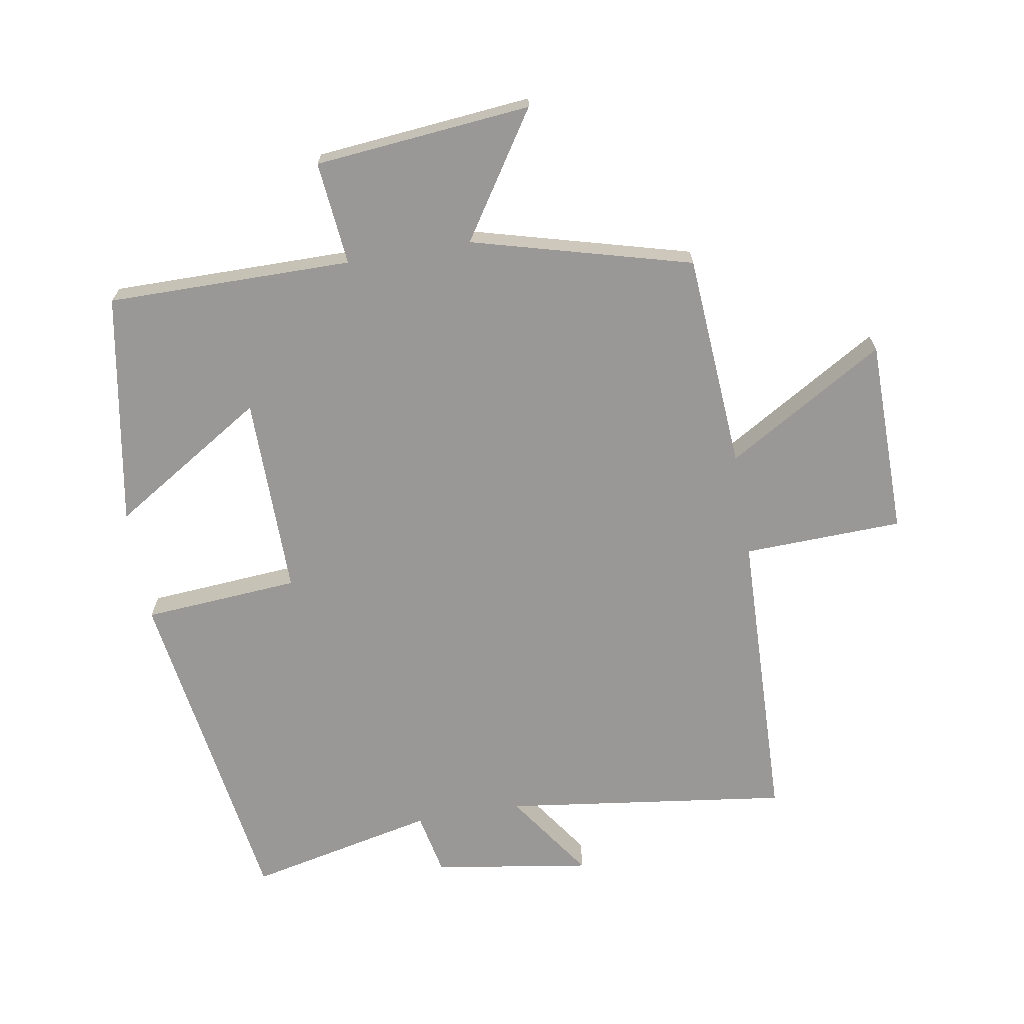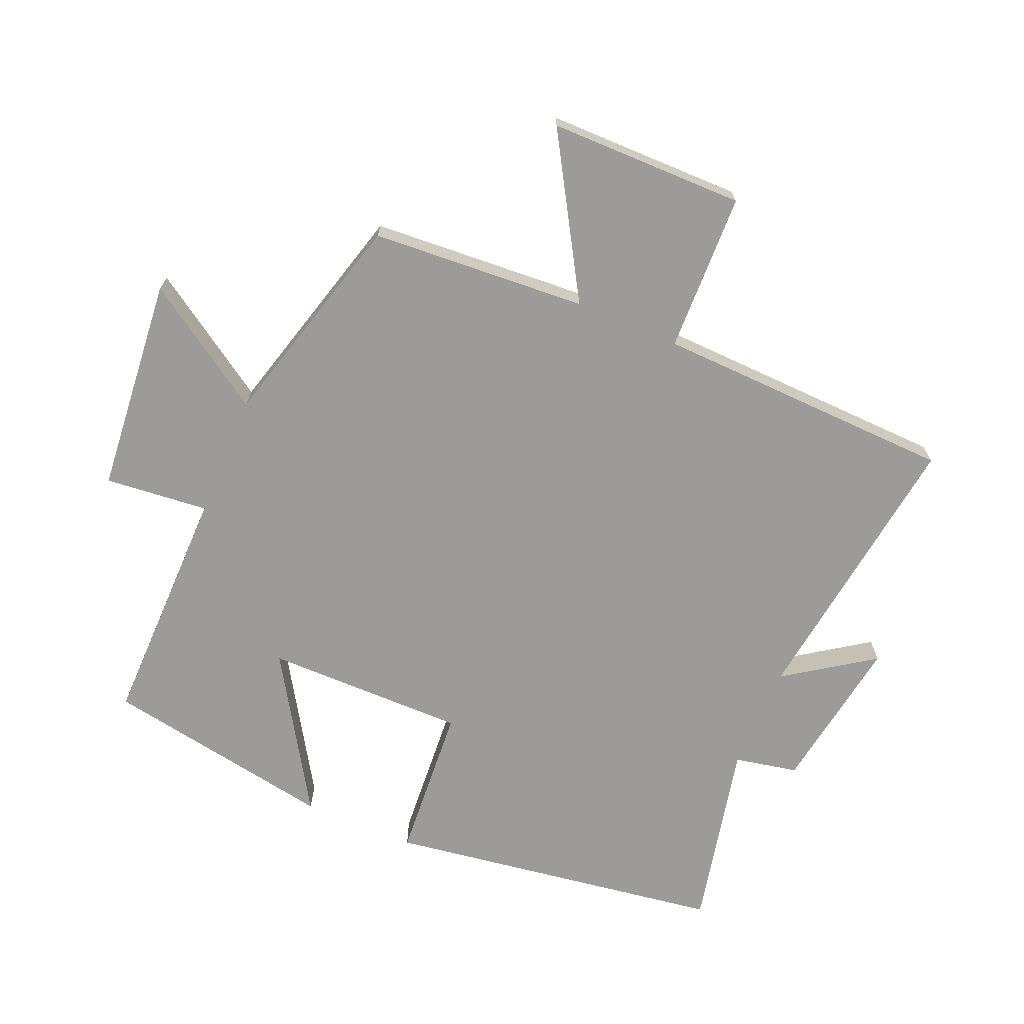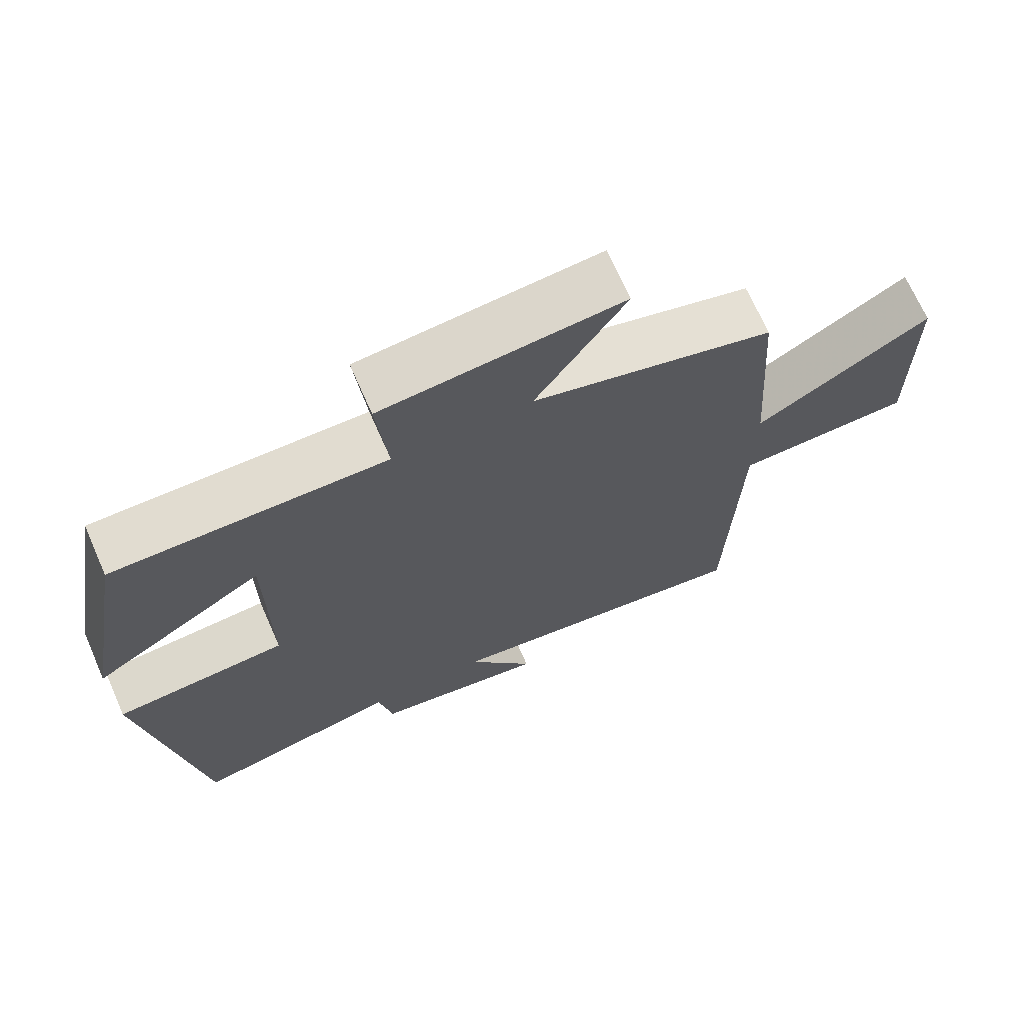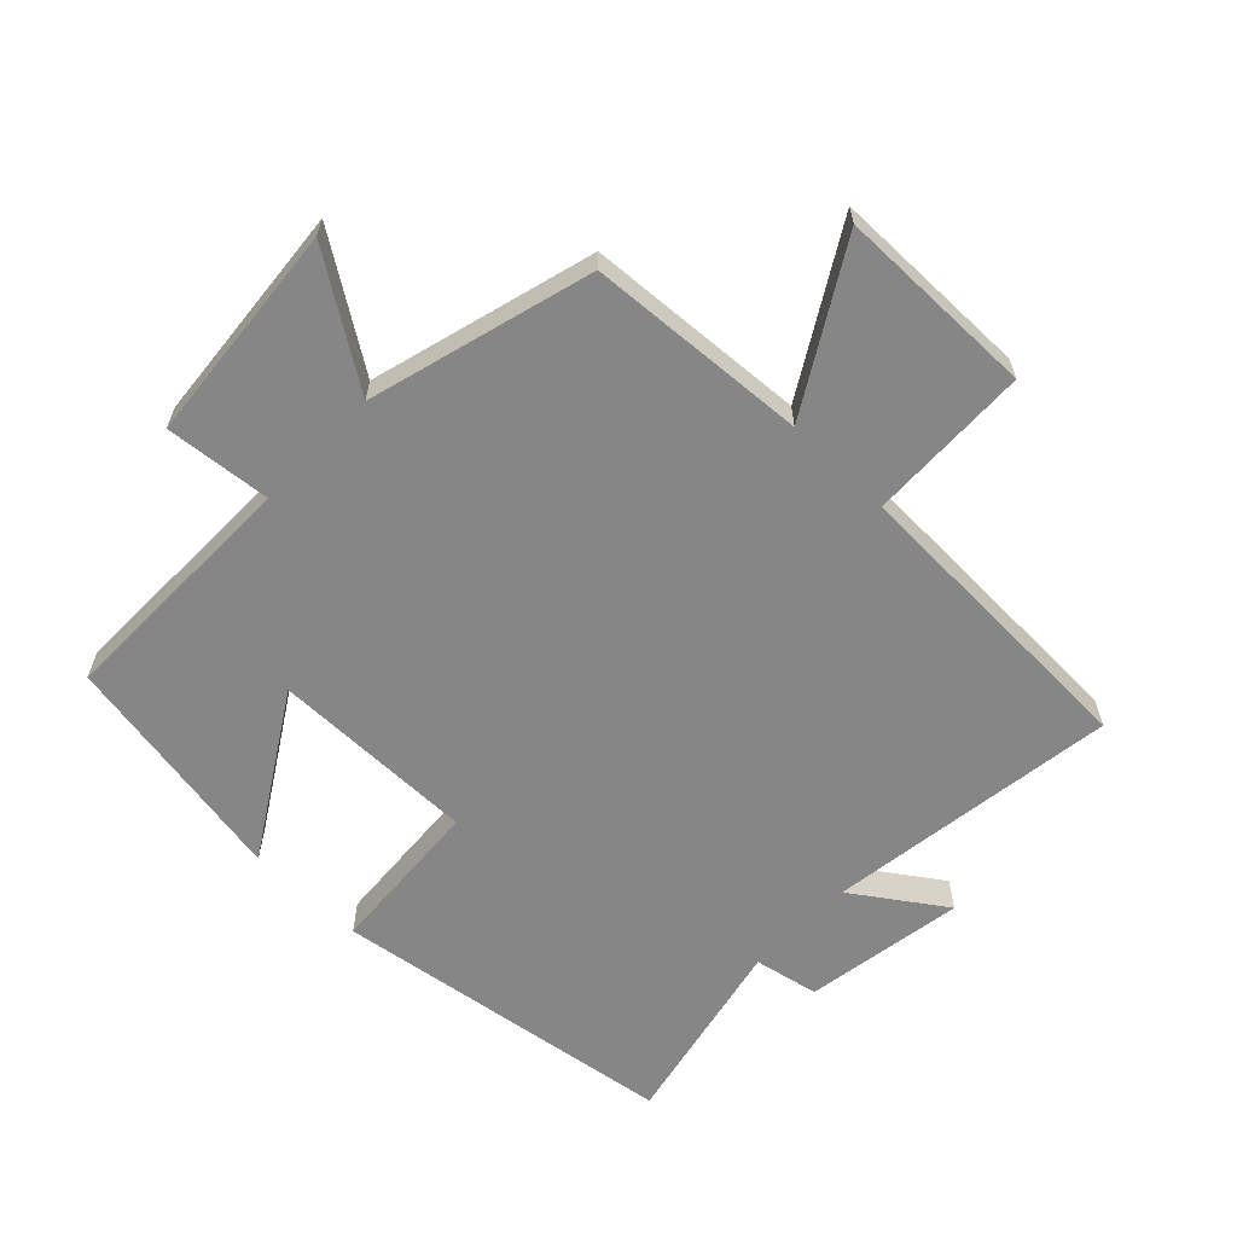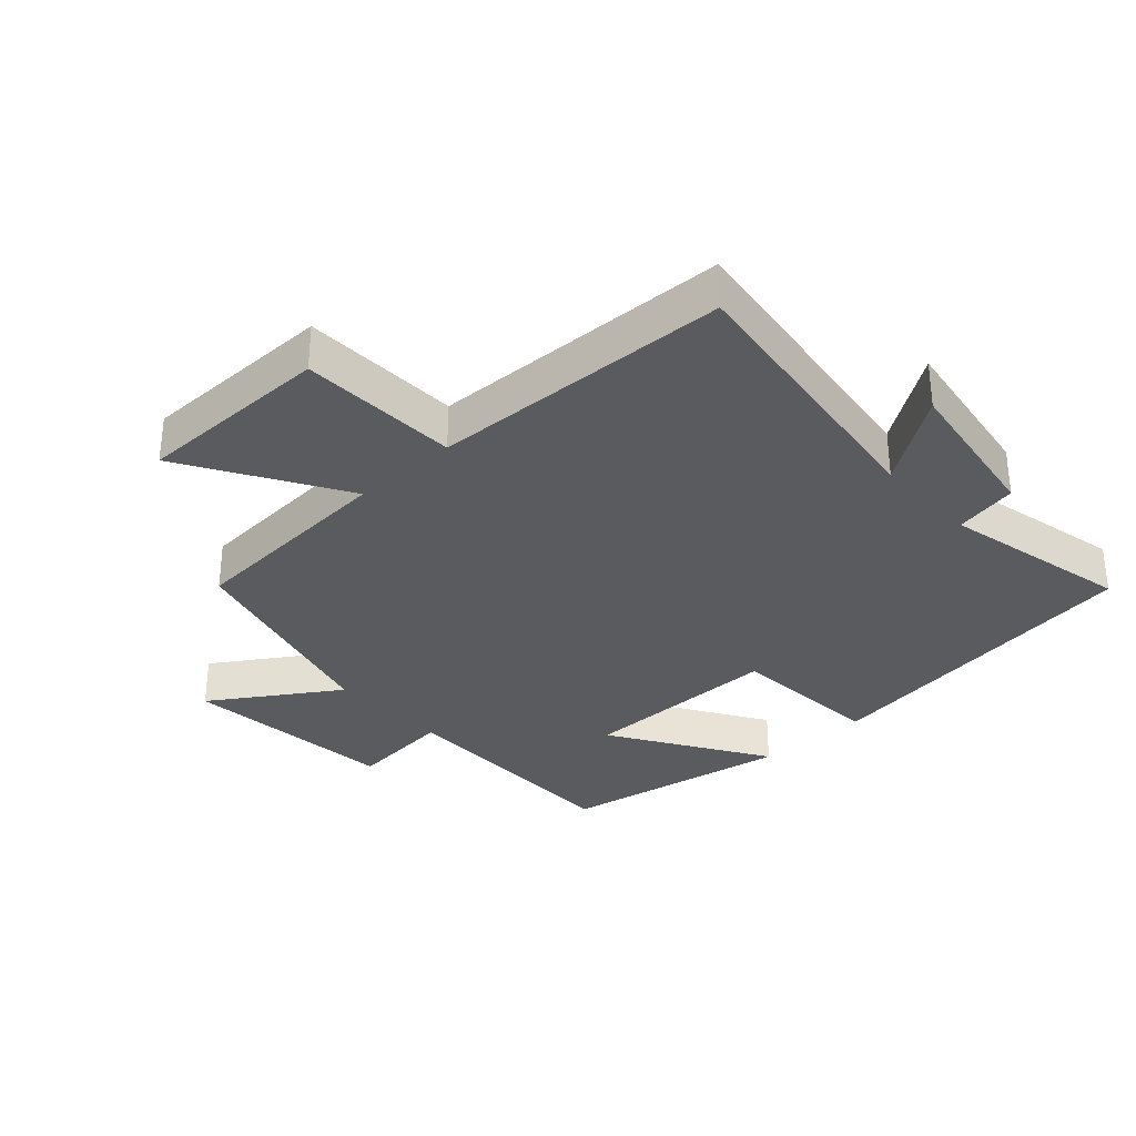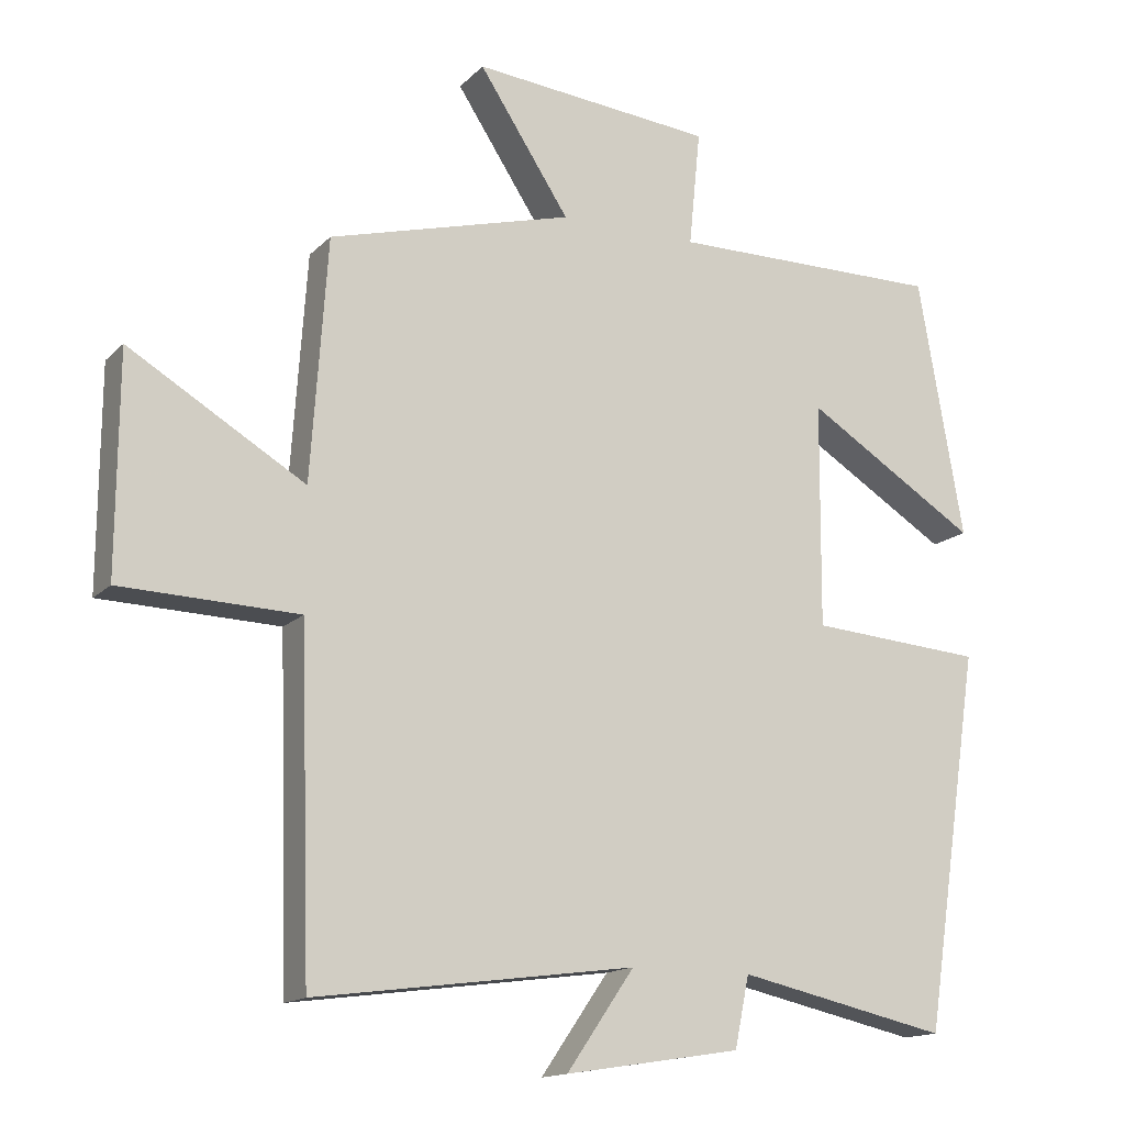
<metadata>
{"format":"obj","ext":"obj","renderer":"f3d","projection":"perspective","resolution":1024,"background":"white","views":[{"elev":-68.6,"azim":9.7,"up":"+Y"},{"elev":-69.9,"azim":66.9,"up":"+Y"},{"elev":69.6,"azim":-23.8,"up":"+Z"},{"elev":-62.2,"azim":45.9,"up":"+Y"},{"elev":-32.4,"azim":132.4,"up":"+Y"},{"elev":-15.0,"azim":152.4,"up":"+Z"}]}
</metadata>
<code>
v 0.477 0.07 0.408
v 0.5 0.07 0.073
v 0.745 0.07 0.219
v 0.747 0.07 -0.085
v 0.5 0.07 -0.093
v 0.485 0.07 -0.559
v 0.041 0.07 -0.5
v 0.135 0.07 -0.636
v -0.109 0.07 -0.598
v -0.129 0.07 -0.5
v -0.421 0.07 -0.564
v -0.5 0.07 -0.039
v -0.258 0.07 -0.021
v -0.26 0.07 0.291
v -0.5 0.07 0.141
v -0.437 0.07 0.502
v -0.057 0.07 0.5
v -0.073 0.07 0.661
v 0.263 0.07 0.693
v 0.137 0.07 0.5
v 0.477 0 0.408
v 0.5 0 0.073
v 0.745 0 0.219
v 0.747 0 -0.085
v 0.5 0 -0.093
v 0.485 0 -0.559
v 0.041 0 -0.5
v 0.135 0 -0.636
v -0.109 0 -0.598
v -0.129 0 -0.5
v -0.421 0 -0.564
v -0.5 0 -0.039
v -0.258 0 -0.021
v -0.26 0 0.291
v -0.5 0 0.141
v -0.437 0 0.502
v -0.057 0 0.5
v -0.073 0 0.661
v 0.263 0 0.693
v 0.137 0 0.5
f 17 18 19 20
f 17 20 1 2
f 14 15 16 17
f 13 14 17 2
f 10 11 12 13
f 10 13 2
f 7 8 9 10
f 7 10 2 3
f 5 6 7
f 5 7 3
f 3 4 5
f 40 39 38 37
f 22 21 40 37
f 37 36 35 34
f 22 37 34 33
f 33 32 31 30
f 22 33 30
f 30 29 28 27
f 23 22 30 27
f 27 26 25
f 23 27 25
f 25 24 23
f 1 21 22 2
f 2 22 23 3
f 3 23 24 4
f 4 24 25 5
f 5 25 26 6
f 6 26 27 7
f 7 27 28 8
f 8 28 29 9
f 9 29 30 10
f 10 30 31 11
f 11 31 32 12
f 12 32 33 13
f 13 33 34 14
f 14 34 35 15
f 15 35 36 16
f 16 36 37 17
f 17 37 38 18
f 18 38 39 19
f 19 39 40 20
f 20 40 21 1

</code>
